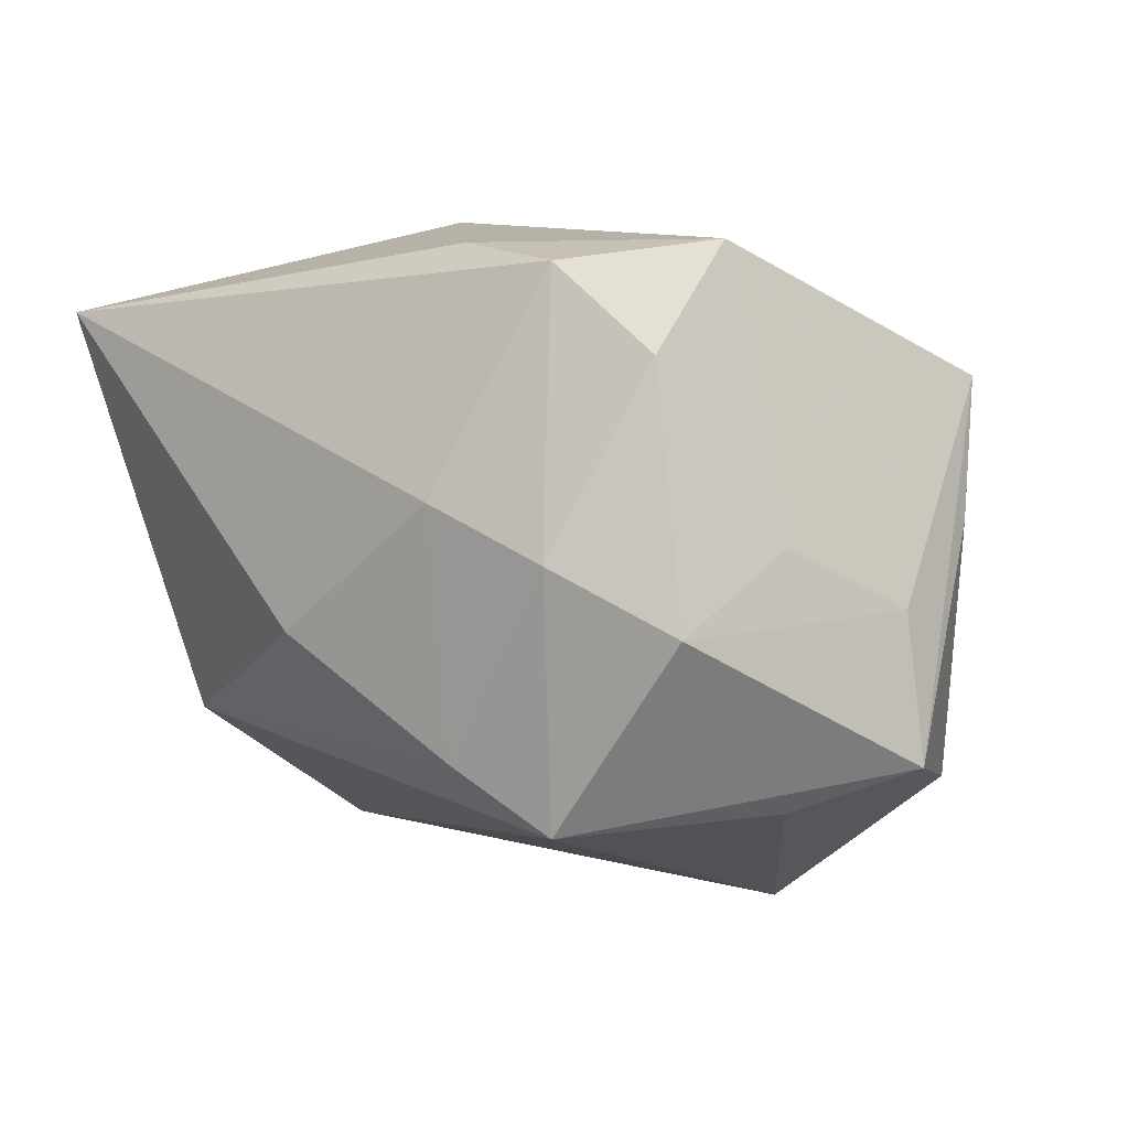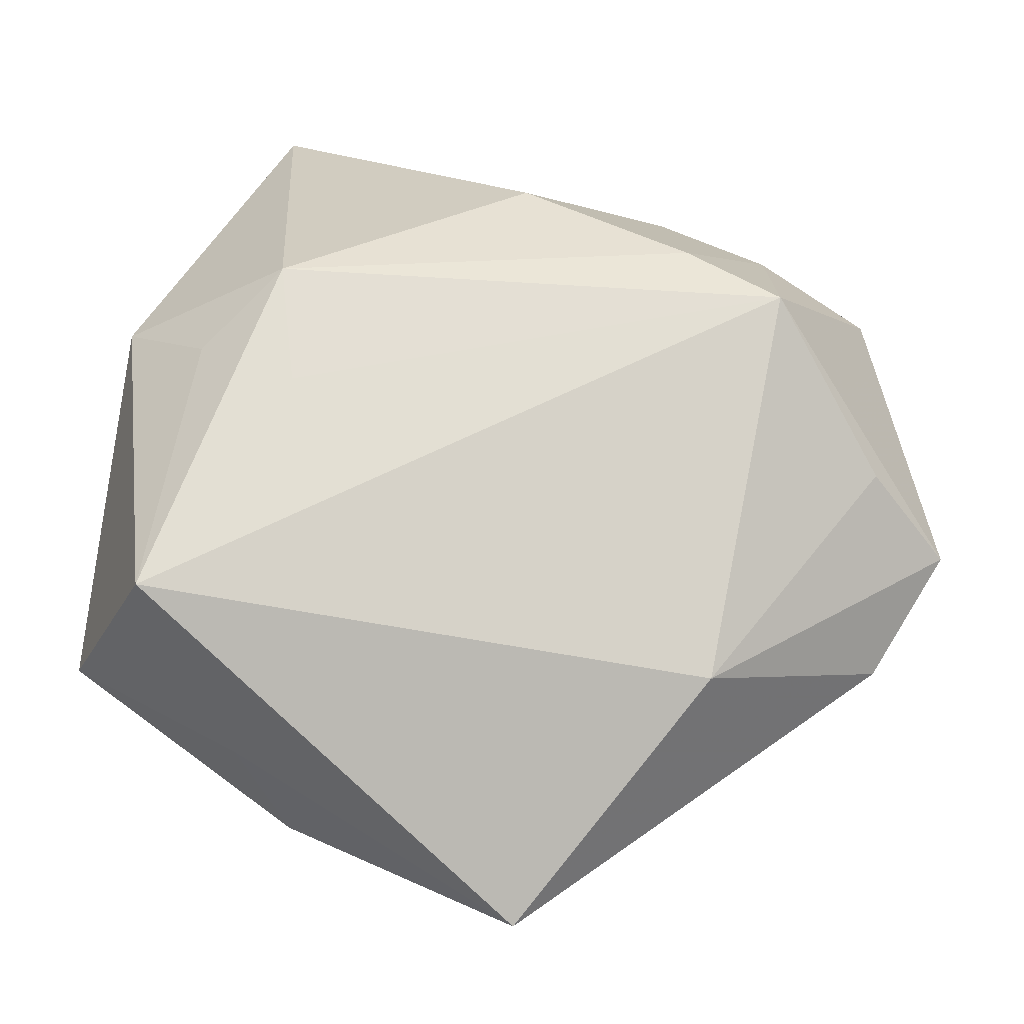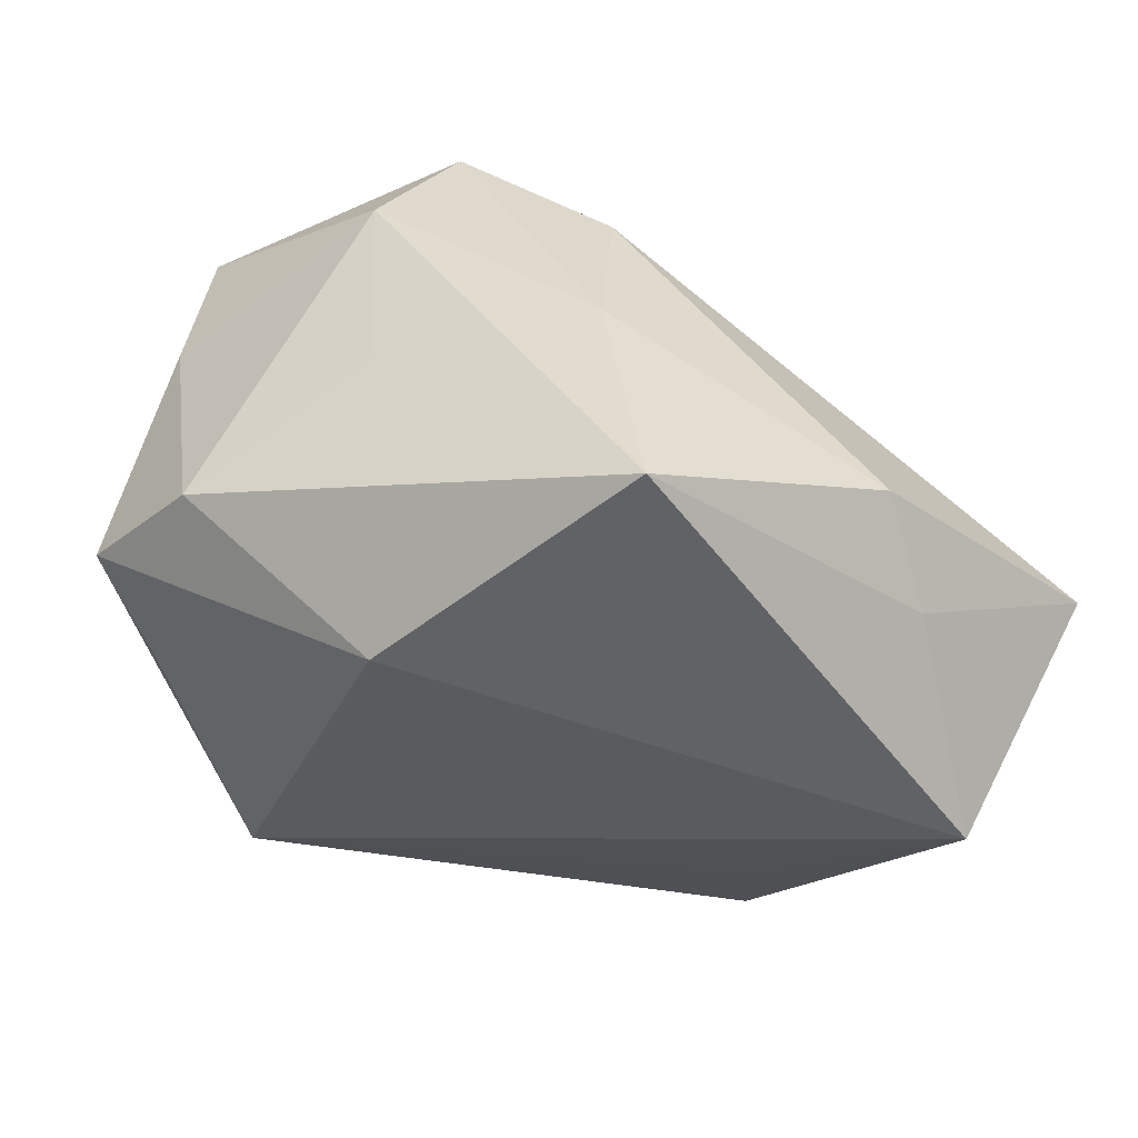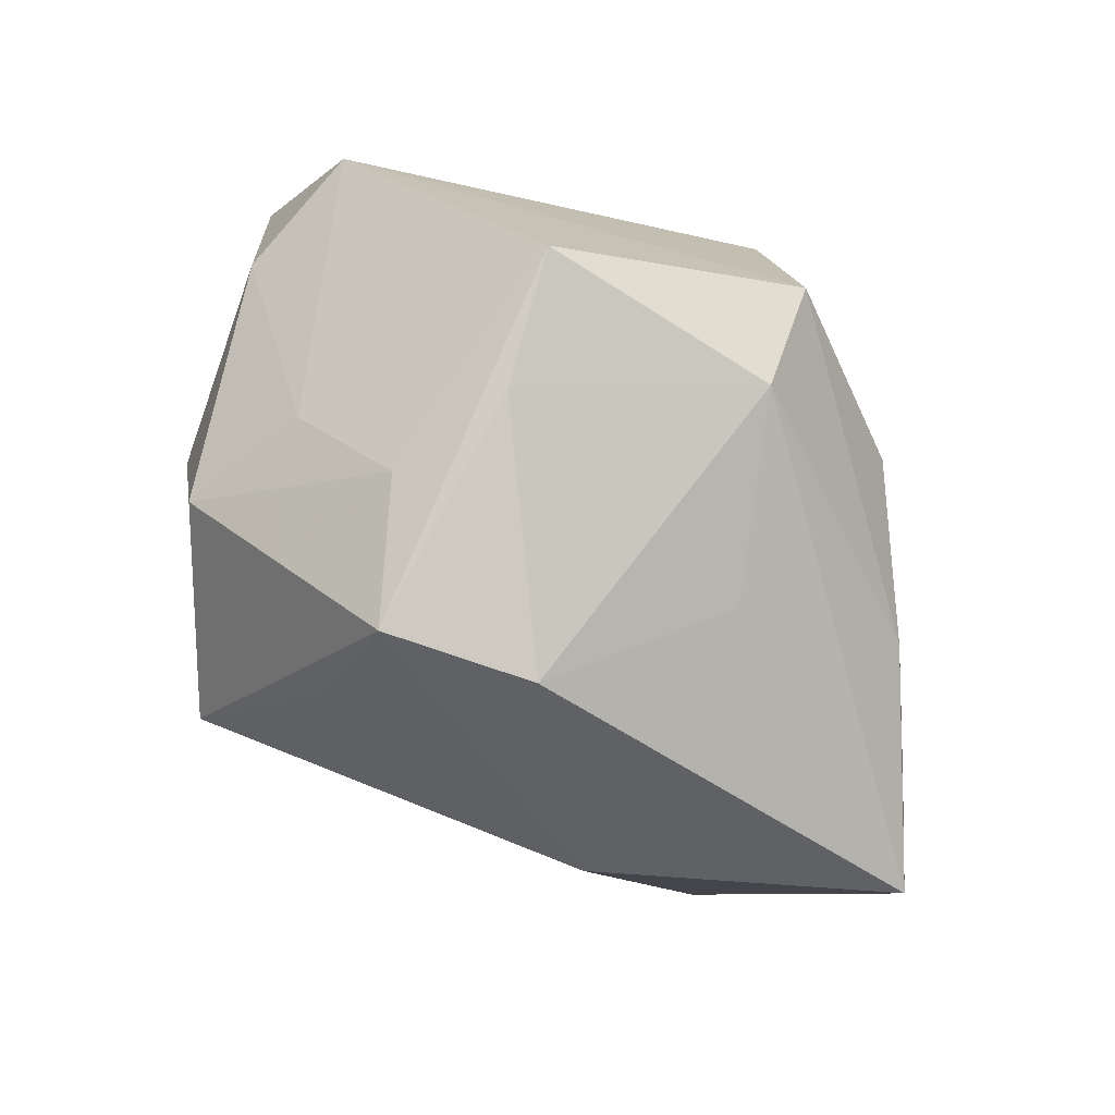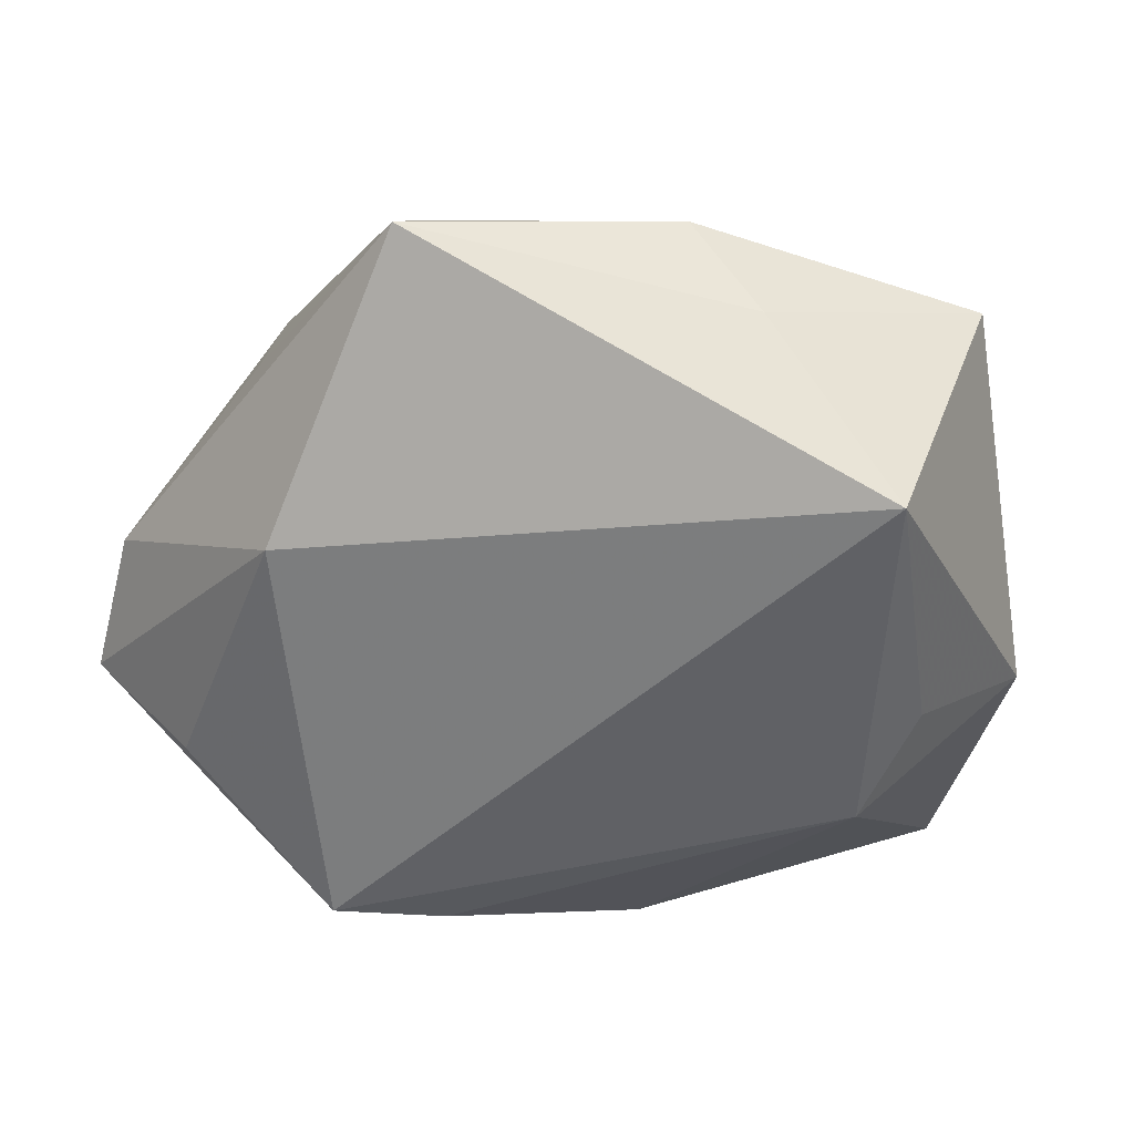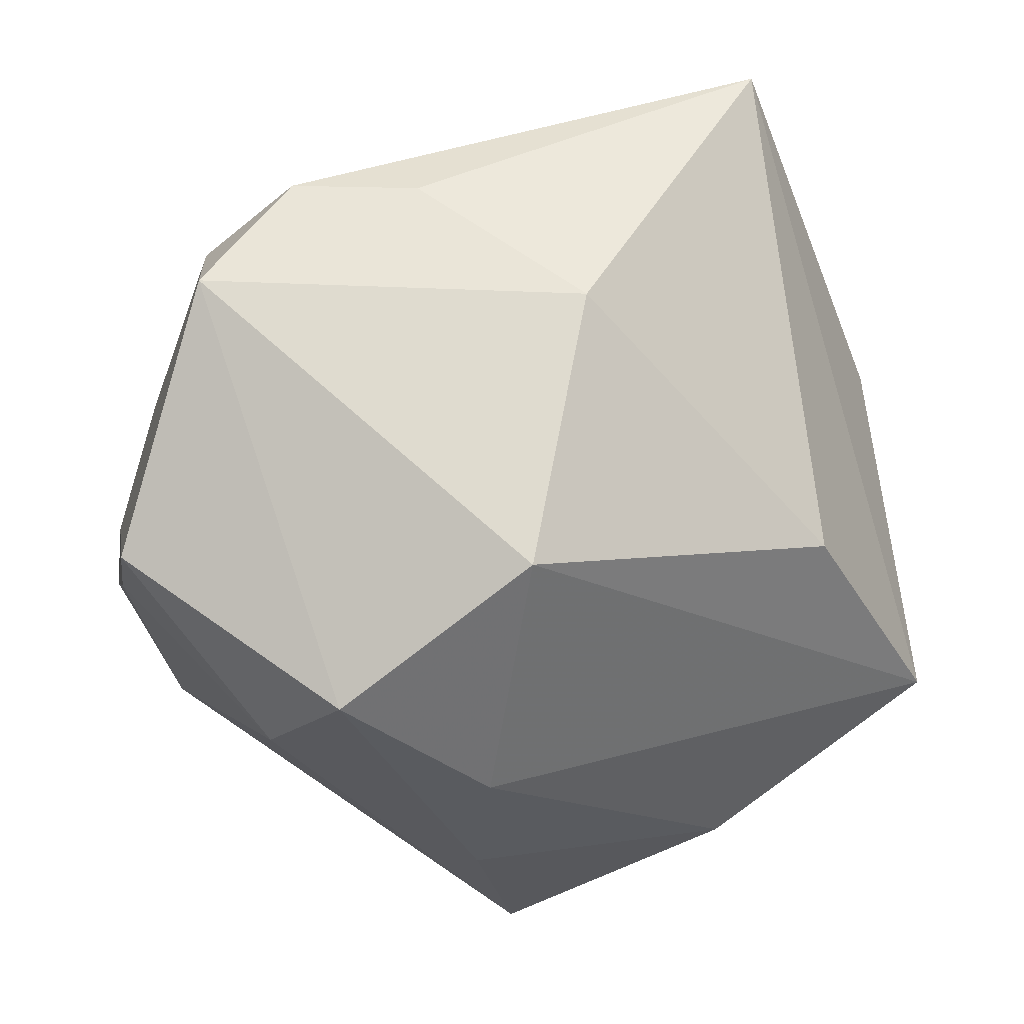
<metadata>
{"format":"obj","ext":"obj","renderer":"f3d","projection":"perspective","resolution":1024,"background":"white","views":[{"elev":10.3,"azim":33.9,"up":"+Z"},{"elev":-79.9,"azim":-15.0,"up":"+Z"},{"elev":-53.3,"azim":154.7,"up":"+Z"},{"elev":-8.4,"azim":98.0,"up":"+Z"},{"elev":8.0,"azim":-170.2,"up":"+Y"},{"elev":63.3,"azim":165.0,"up":"+Z"}]}
</metadata>
<code>
v 0.03899 -0.007452 0.001416
v 0.04111 -0.007982 -0.01172
v 0.02643 0.0194 -0.008503
v -0.02863 -0.01916 -0.01356
v -0.007695 -0.03178 -0.001702
v -0.02112 0.02527 -0.02451
v -0.02474 -0.01005 -0.0203
v 0.002711 0.01985 0.02864
v 0.01969 0.005473 -0.03008
v 0.00734 -0.03164 0.01076
v -0.03858 0.02481 -0.01281
v -0.0337 -0.02918 0.02424
v 0.02547 -0.01492 0.03195
v 0.01169 0.03258 -0.01026
v 0.01792 -0.02903 -0.01653
v 0.008695 -0.03057 -0.01127
v -0.03318 0.01019 -0.03145
v 0.03278 -0.01685 0.007382
v 0.01467 -0.02421 0.03027
v -0.02776 0.01716 0.0108
v 0.003242 -0.0202 0.03119
v 0.01822 -0.03066 0.006463
v 0.03955 0.002019 0.007737
v 0.00815 0.03258 -0.03187
v -0.0342 -0.009726 -0.01429
v -0.01437 0.03258 -0.0204
v 0.03845 0.005125 0.01976
v -0.008971 -0.004185 0.03195
v 0.009868 0.03139 0.006751
v 0.02914 -0.02718 0.001046
v 0.02893 0.02247 0.009767
v 0.03707 0.00414 -0.01566
v -0.04226 -0.007839 -0.004839
v 0.02221 0.02522 0.01969
v 0.03178 -0.0148 -0.01555
v 0.02413 -0.02338 0.02302
f 8 11 20
f 20 11 12
f 13 34 8
f 27 34 13
f 12 11 33
f 11 17 33
f 33 4 12
f 6 26 24
f 24 17 6
f 11 26 6
f 6 17 11
f 31 34 27
f 8 34 29
f 29 11 8
f 29 26 11
f 15 17 9
f 9 17 24
f 28 13 8
f 8 20 28
f 28 20 12
f 1 2 27
f 27 13 1
f 12 4 5
f 7 17 15
f 15 4 7
f 7 4 17
f 17 4 25
f 25 33 17
f 4 33 25
f 24 31 3
f 32 3 31
f 24 3 32
f 32 9 24
f 2 9 32
f 34 31 14
f 14 29 34
f 14 31 24
f 24 26 14
f 26 29 14
f 35 2 15
f 15 9 35
f 35 9 2
f 2 1 30
f 15 2 30
f 30 22 15
f 15 22 16
f 16 4 15
f 16 5 4
f 23 31 27
f 23 32 31
f 27 2 23
f 2 32 23
f 10 19 12
f 22 19 10
f 12 5 10
f 10 16 22
f 5 16 10
f 13 28 21
f 21 19 13
f 21 28 12
f 12 19 21
f 18 1 13
f 18 30 1
f 36 19 22
f 22 30 36
f 13 19 36
f 36 18 13
f 30 18 36

</code>
